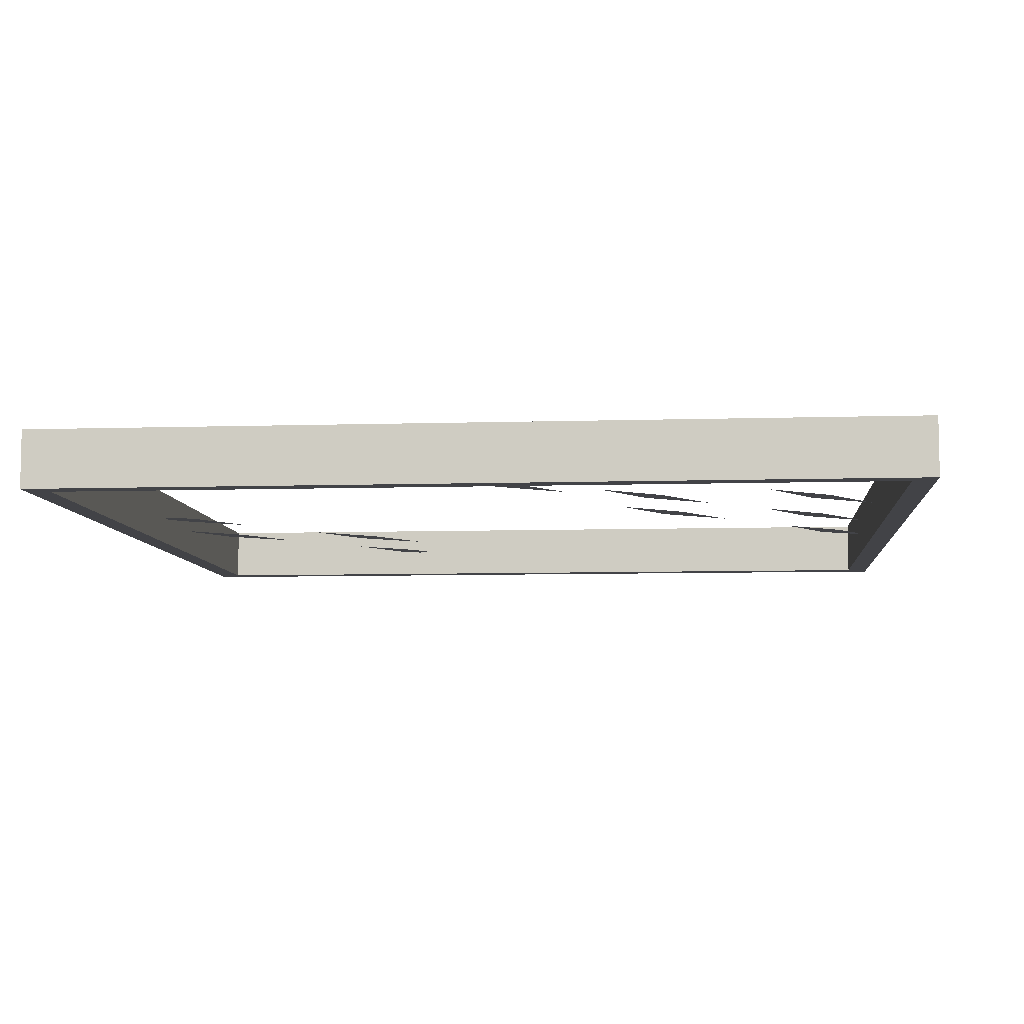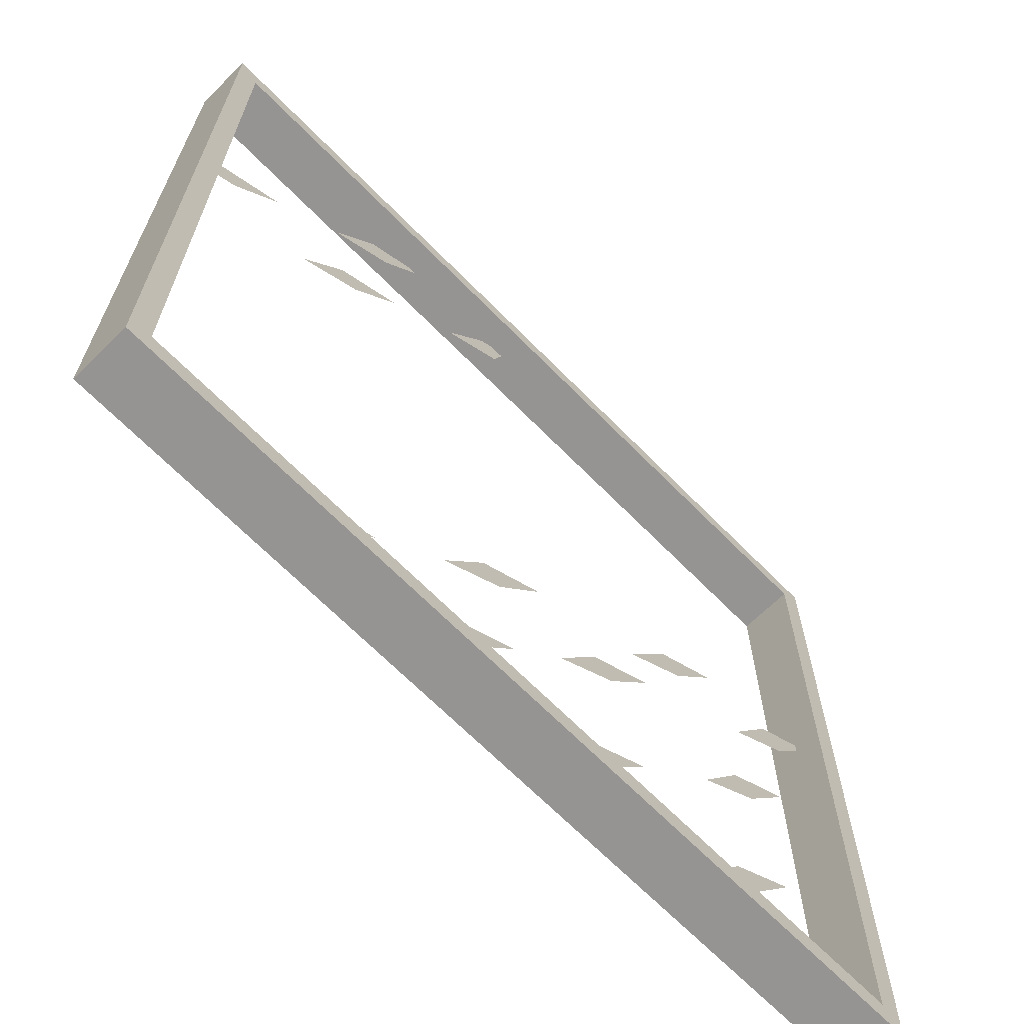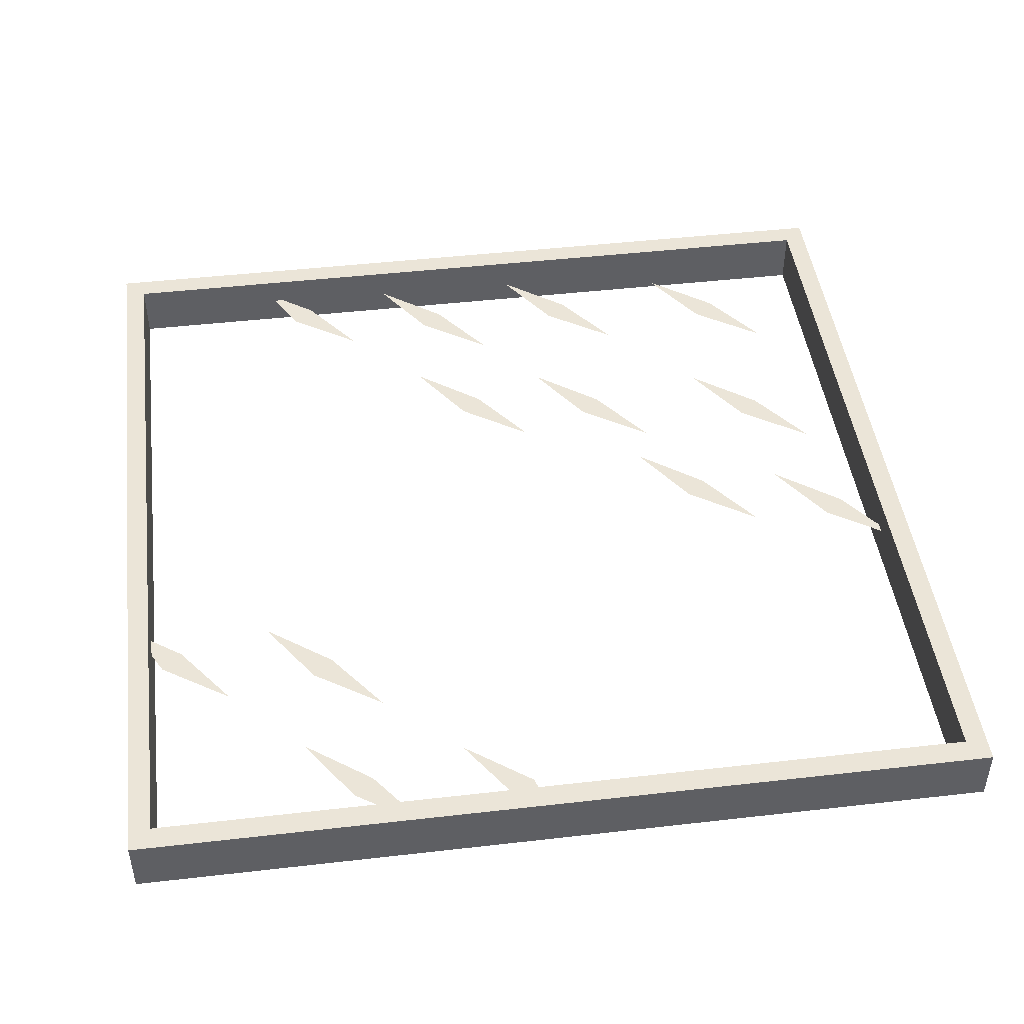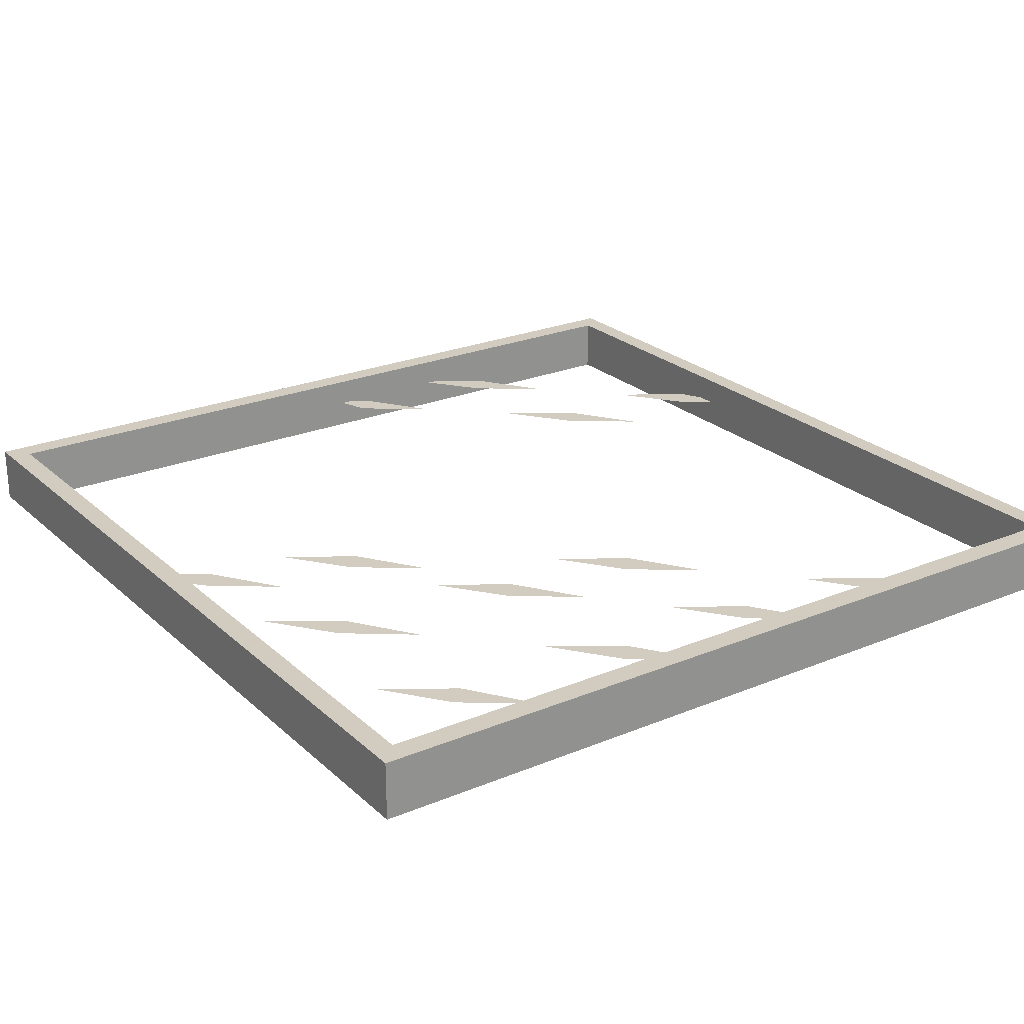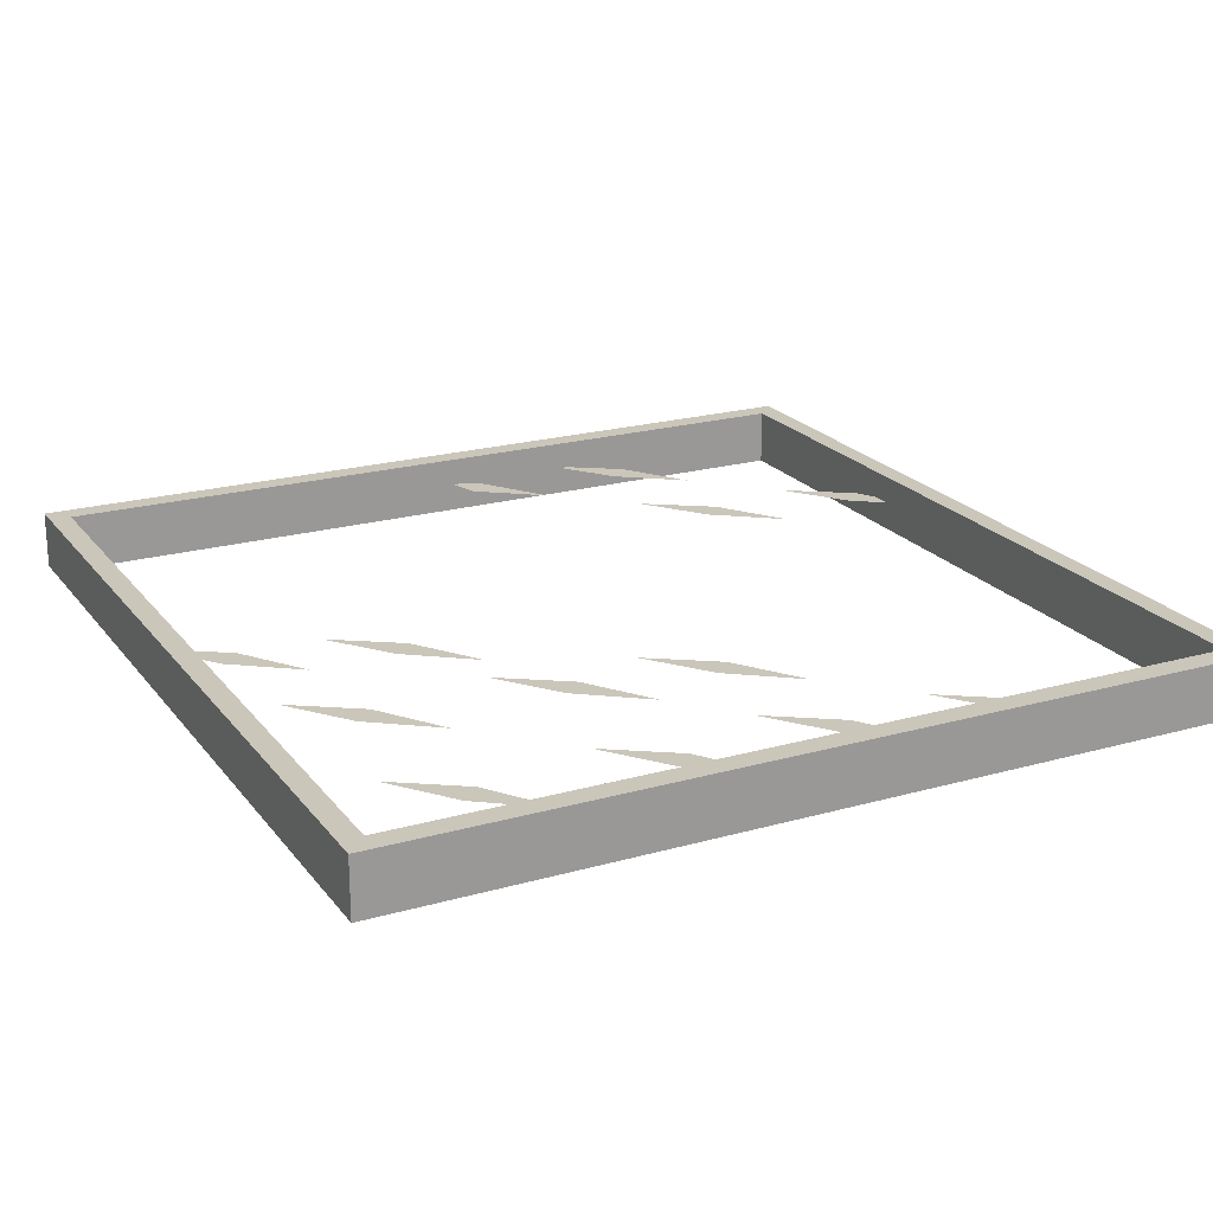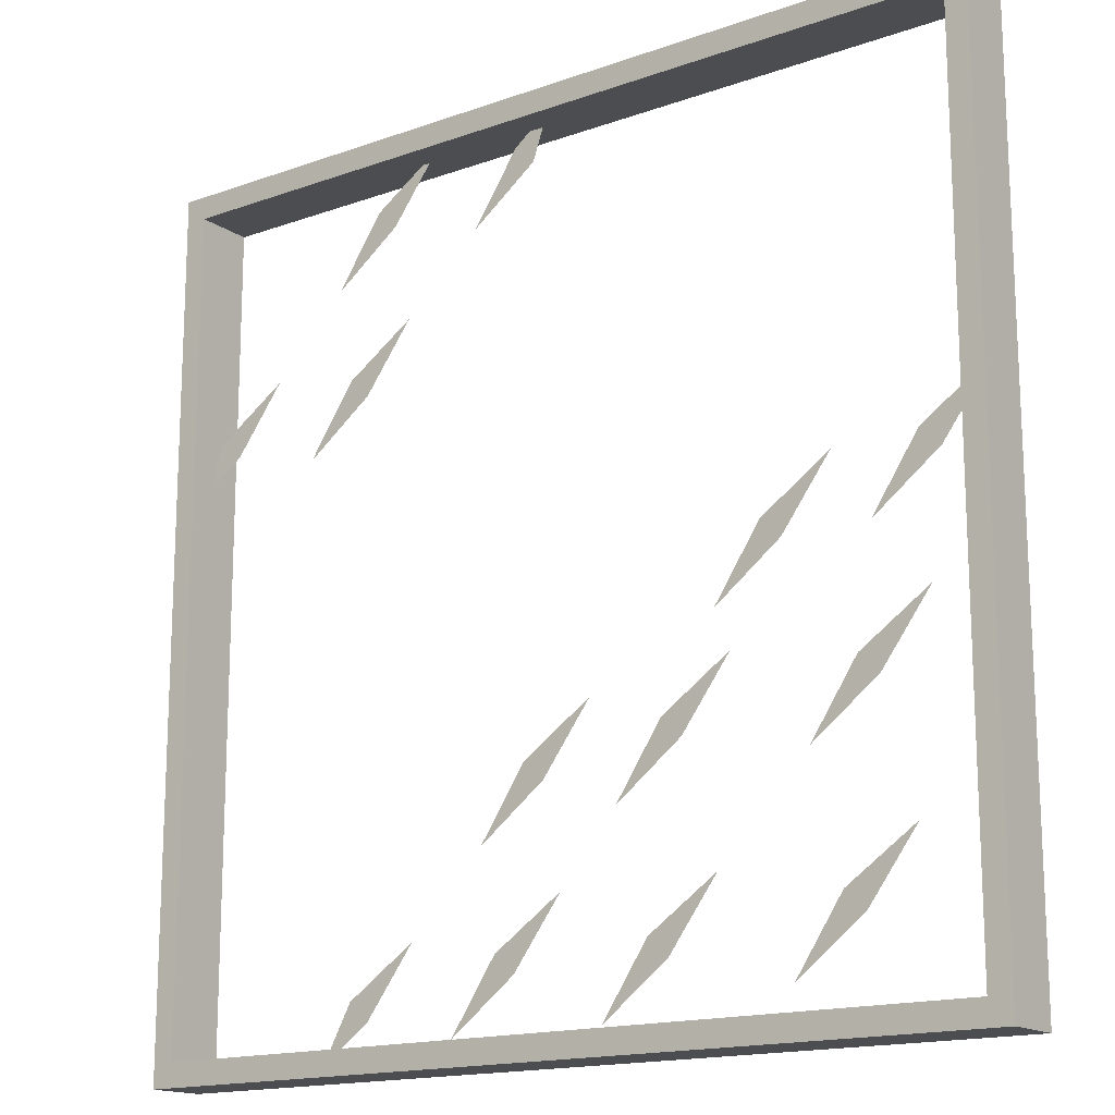
<metadata>
{"format":"obj","ext":"obj","renderer":"f3d","projection":"perspective","resolution":1024,"background":"white","views":[{"elev":-7.4,"azim":-84.9,"up":"+Z"},{"elev":-67.2,"azim":134.5,"up":"+Y"},{"elev":45.9,"azim":172.5,"up":"+Z"},{"elev":24.1,"azim":-34.6,"up":"+Z"},{"elev":21.2,"azim":-26.8,"up":"+Z"},{"elev":-16.0,"azim":-143.5,"up":"+Y"}]}
</metadata>
<code>
o Glass
v 0 -0 0.1375
v -0.0375 1.46 0.1375
v 0 1.5 0.1375
v -1.462 0.04 0.1375
v -1.5 -0 0.1375
v -1.5 -0 0.2375
v 0 -0 0.2375
v -0.0375 0.04 0.2375
v -1.462 0.04 0.2375
v -1.462 1.46 0.2375
v -0.0375 1.46 0.2375
v 0 1.5 0.2375
v -1.5 1.5 0.1375
v -1.462 1.46 0.1375
v -0.0375 0.04 0.1375
v -1.5 1.5 0.2375
v -0.6355 0.1659 0.1875
v -0.5553 0.0466 0.1875
v -0.6705 0.133 0.1875
v -0.7553 0.2466 0.1875
v -0.6885 0.4472 0.1875
v -0.6083 0.3279 0.1875
v -0.7235 0.4143 0.1875
v -0.8083 0.5279 0.1875
v -0.9342 0.4812 0.1875
v -0.854 0.3619 0.1875
v -0.9692 0.4483 0.1875
v -1.054 0.5619 0.1875
v -0.3588 0.1156 0.1875
v -0.3074 0.02075 0.1875
v -0.3938 0.08271 0.1875
v -0.4786 0.1963 0.1875
v -0.3338 1.118 0.1875
v -0.2536 0.9985 0.1875
v -0.3688 1.085 0.1875
v -0.4536 1.198 0.1875
v -0.3868 1.399 0.1875
v -0.3067 1.28 0.1875
v -0.4219 1.366 0.1875
v -0.5067 1.48 0.1875
v -0.6678 1.439 0.1875
v -0.5876 1.32 0.1875
v -0.7028 1.406 0.1875
v -0.7301 1.486 0.1875
v -0.05715 1.068 0.1875
v -0.005709 0.9726 0.1875
v -0.09217 1.035 0.1875
v -0.177 1.148 0.1875
v -1.108 0.747 0.1875
v -1.028 0.6277 0.1875
v -1.143 0.7141 0.1875
v -1.228 0.8277 0.1875
v -1.369 0.8327 0.1875
v -1.289 0.7133 0.1875
v -1.404 0.7998 0.1875
v -1.489 0.9133 0.1875
v -1.261 0.5276 0.1875
v -1.181 0.4082 0.1875
v -1.296 0.4947 0.1875
v -1.381 0.6082 0.1875
v -0.9075 0.1689 0.1875
v -0.8273 0.04954 0.1875
v -0.9425 0.1359 0.1875
v -1.027 0.2495 0.1875
v -1.229 0.2059 0.1875
v -1.148 0.08657 0.1875
v -1.264 0.173 0.1875
v -1.348 0.2866 0.1875
v -0.6355 0.1659 0.1875
v -0.6705 0.133 0.1875
v -0.5553 0.0466 0.1875
v -0.7553 0.2466 0.1875
v -0.6885 0.4472 0.1875
v -0.7235 0.4143 0.1875
v -0.6083 0.3279 0.1875
v -0.8083 0.5279 0.1875
v -0.9342 0.4812 0.1875
v -0.9692 0.4483 0.1875
v -0.854 0.3619 0.1875
v -1.054 0.5619 0.1875
v -0.3588 0.1156 0.1875
v -0.3938 0.08271 0.1875
v -0.3074 0.02075 0.1875
v -0.4786 0.1963 0.1875
v -0.3338 1.118 0.1875
v -0.3688 1.085 0.1875
v -0.2536 0.9985 0.1875
v -0.4536 1.198 0.1875
v -0.3868 1.399 0.1875
v -0.4219 1.366 0.1875
v -0.3067 1.28 0.1875
v -0.5067 1.48 0.1875
v -0.6678 1.439 0.1875
v -0.7028 1.406 0.1875
v -0.5876 1.32 0.1875
v -0.7301 1.486 0.1875
v -0.05715 1.068 0.1875
v -0.09217 1.035 0.1875
v -0.005709 0.9726 0.1875
v -0.177 1.148 0.1875
v -1.108 0.747 0.1875
v -1.143 0.7141 0.1875
v -1.028 0.6277 0.1875
v -1.228 0.8277 0.1875
v -1.369 0.8327 0.1875
v -1.404 0.7998 0.1875
v -1.289 0.7133 0.1875
v -1.489 0.9133 0.1875
v -1.261 0.5276 0.1875
v -1.296 0.4947 0.1875
v -1.181 0.4082 0.1875
v -1.381 0.6082 0.1875
v -0.9075 0.1689 0.1875
v -0.9425 0.1359 0.1875
v -0.8273 0.04954 0.1875
v -1.027 0.2495 0.1875
v -1.229 0.2059 0.1875
v -1.264 0.173 0.1875
v -1.148 0.08657 0.1875
v -1.348 0.2866 0.1875
f 1 2 3
f 4 1 5
f 6 1 7
f 8 6 7
f 8 4 9
f 4 10 9
f 7 11 8
f 1 12 7
f 6 13 5
f 5 14 4
f 8 2 15
f 9 16 6
f 3 14 13
f 3 16 12
f 16 11 12
f 14 11 10
f 17 18 19
f 17 19 20
f 21 22 23
f 21 23 24
f 25 26 27
f 25 27 28
f 29 30 31
f 29 31 32
f 33 34 35
f 33 35 36
f 37 38 39
f 37 39 40
f 41 42 43
f 41 43 44
f 45 46 47
f 45 47 48
f 49 50 51
f 49 51 52
f 53 54 55
f 53 55 56
f 57 58 59
f 57 59 60
f 61 62 63
f 61 63 64
f 65 66 67
f 65 67 68
f 1 15 2
f 4 15 1
f 6 5 1
f 8 9 6
f 8 15 4
f 4 14 10
f 7 12 11
f 1 3 12
f 6 16 13
f 5 13 14
f 8 11 2
f 9 10 16
f 3 2 14
f 3 13 16
f 16 10 11
f 14 2 11
f 69 70 71
f 69 72 70
f 73 74 75
f 73 76 74
f 77 78 79
f 77 80 78
f 81 82 83
f 81 84 82
f 85 86 87
f 85 88 86
f 89 90 91
f 89 92 90
f 93 94 95
f 93 96 94
f 97 98 99
f 97 100 98
f 101 102 103
f 101 104 102
f 105 106 107
f 105 108 106
f 109 110 111
f 109 112 110
f 113 114 115
f 113 116 114
f 117 118 119
f 117 120 118

</code>
